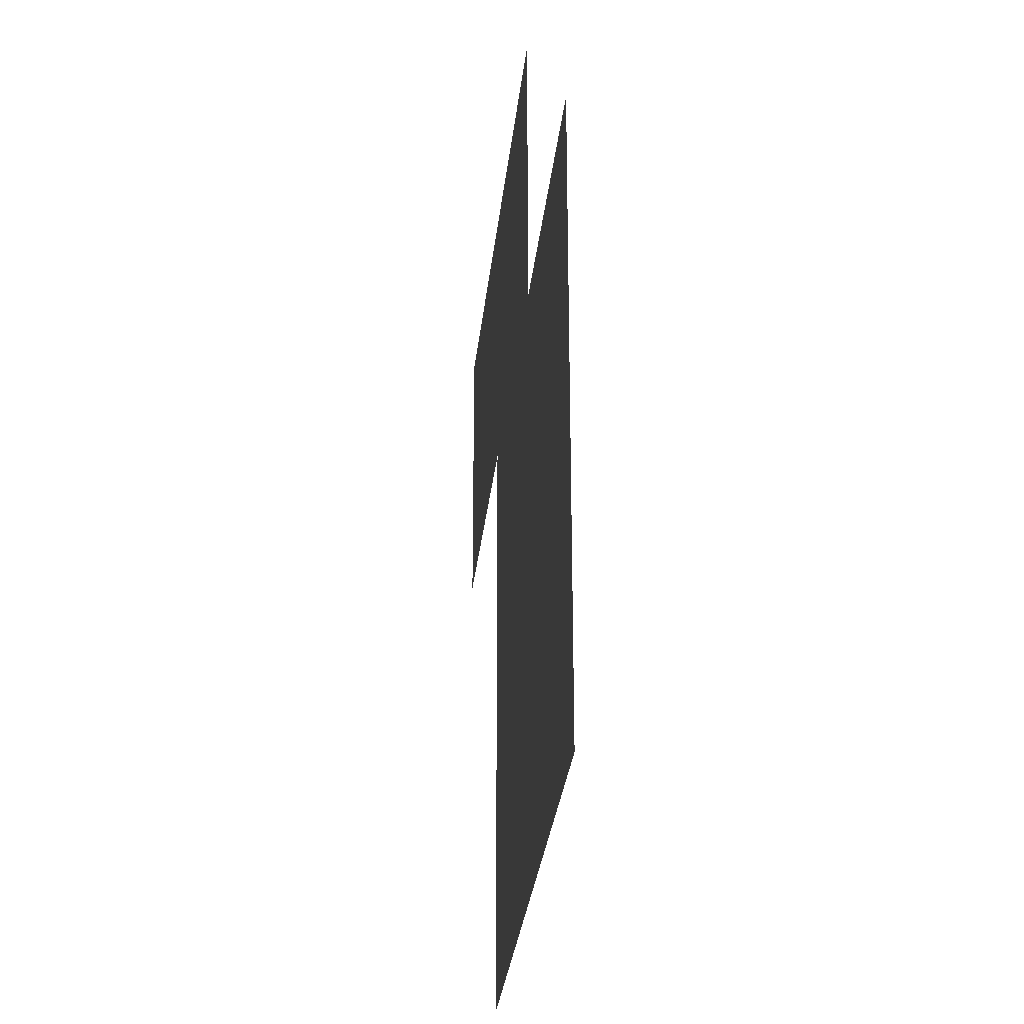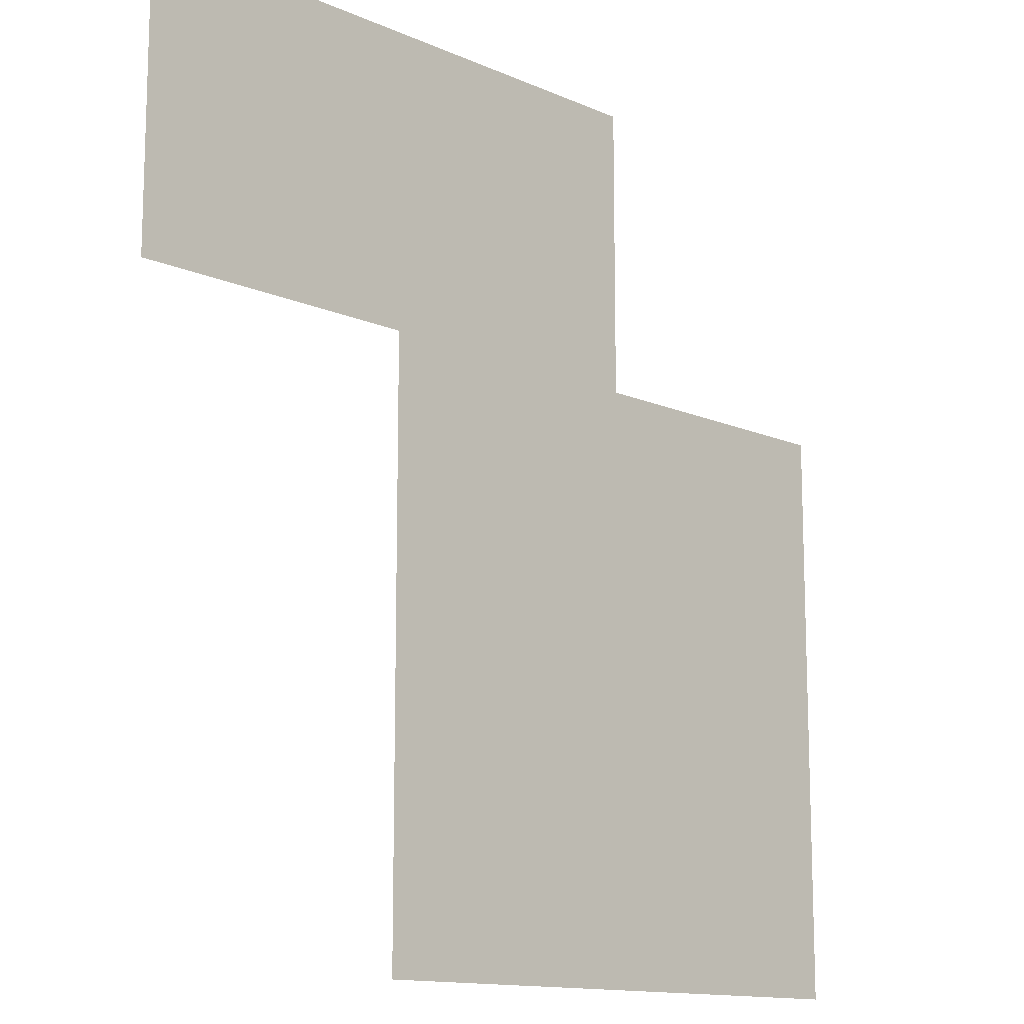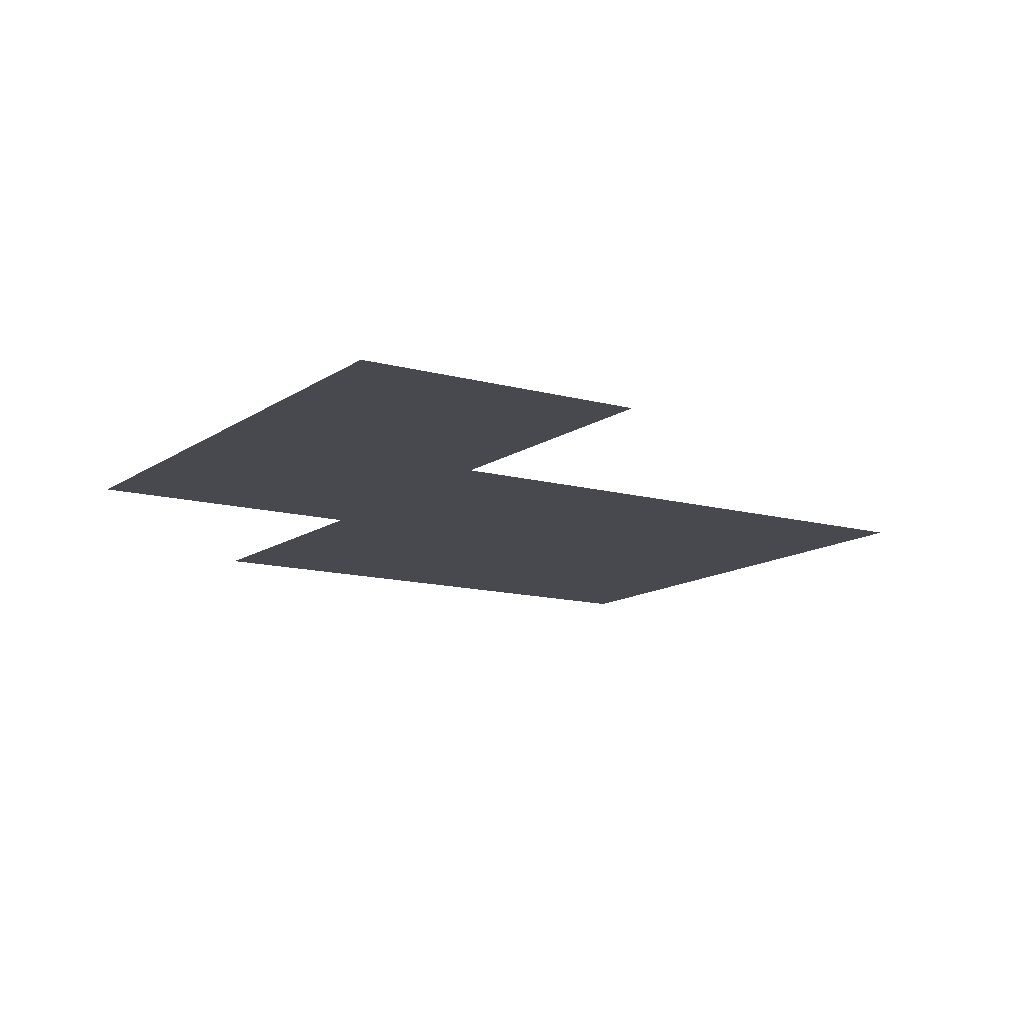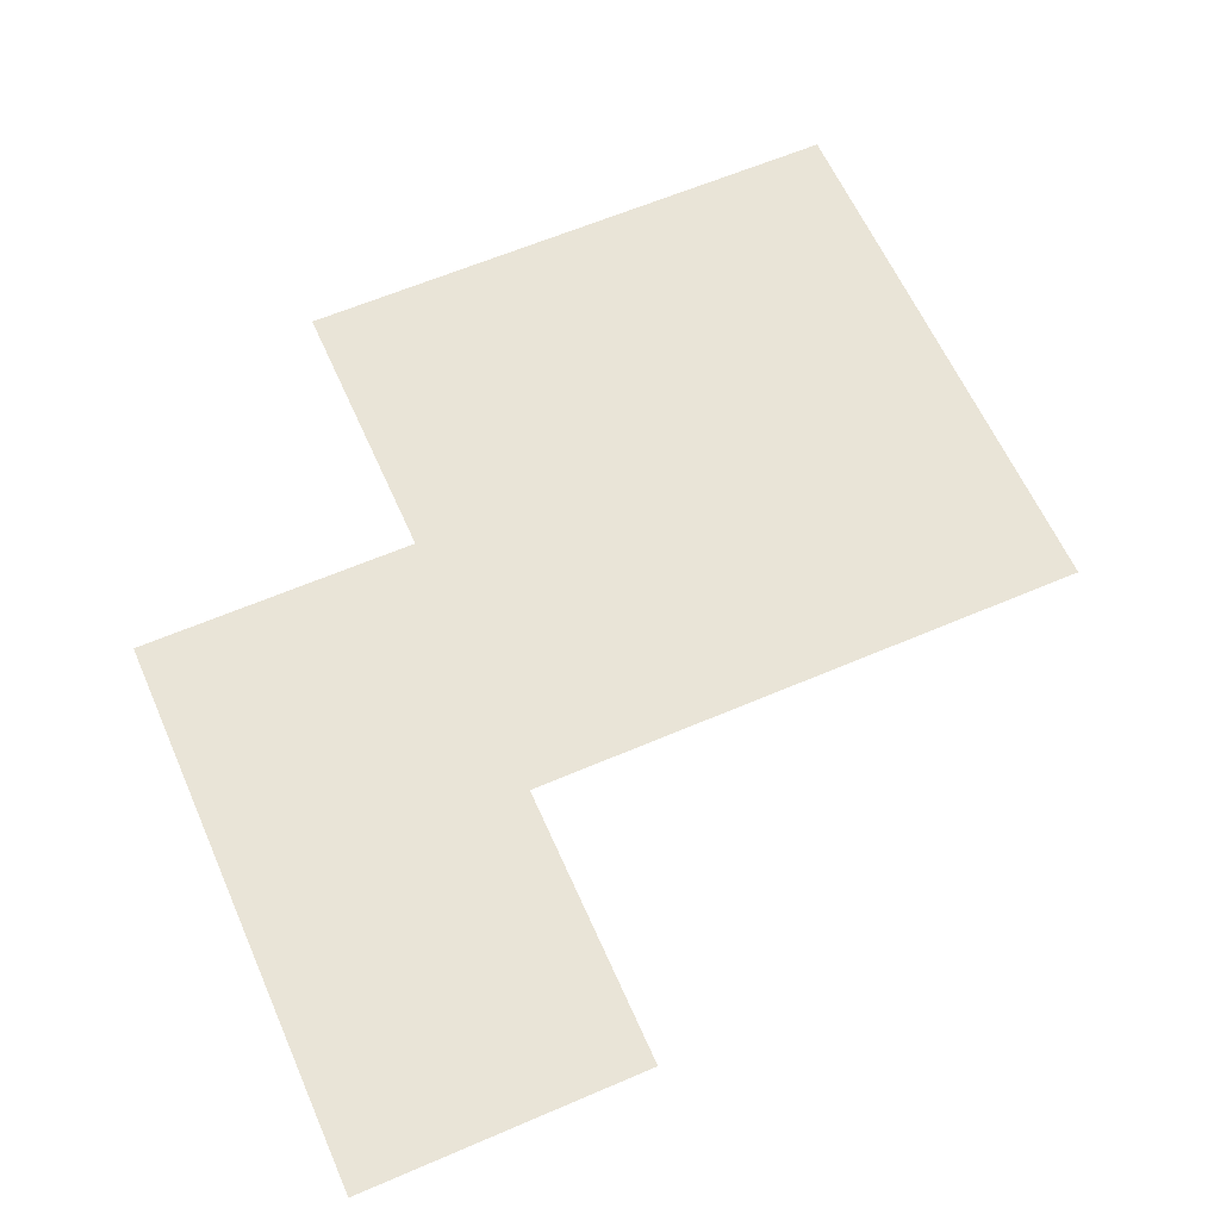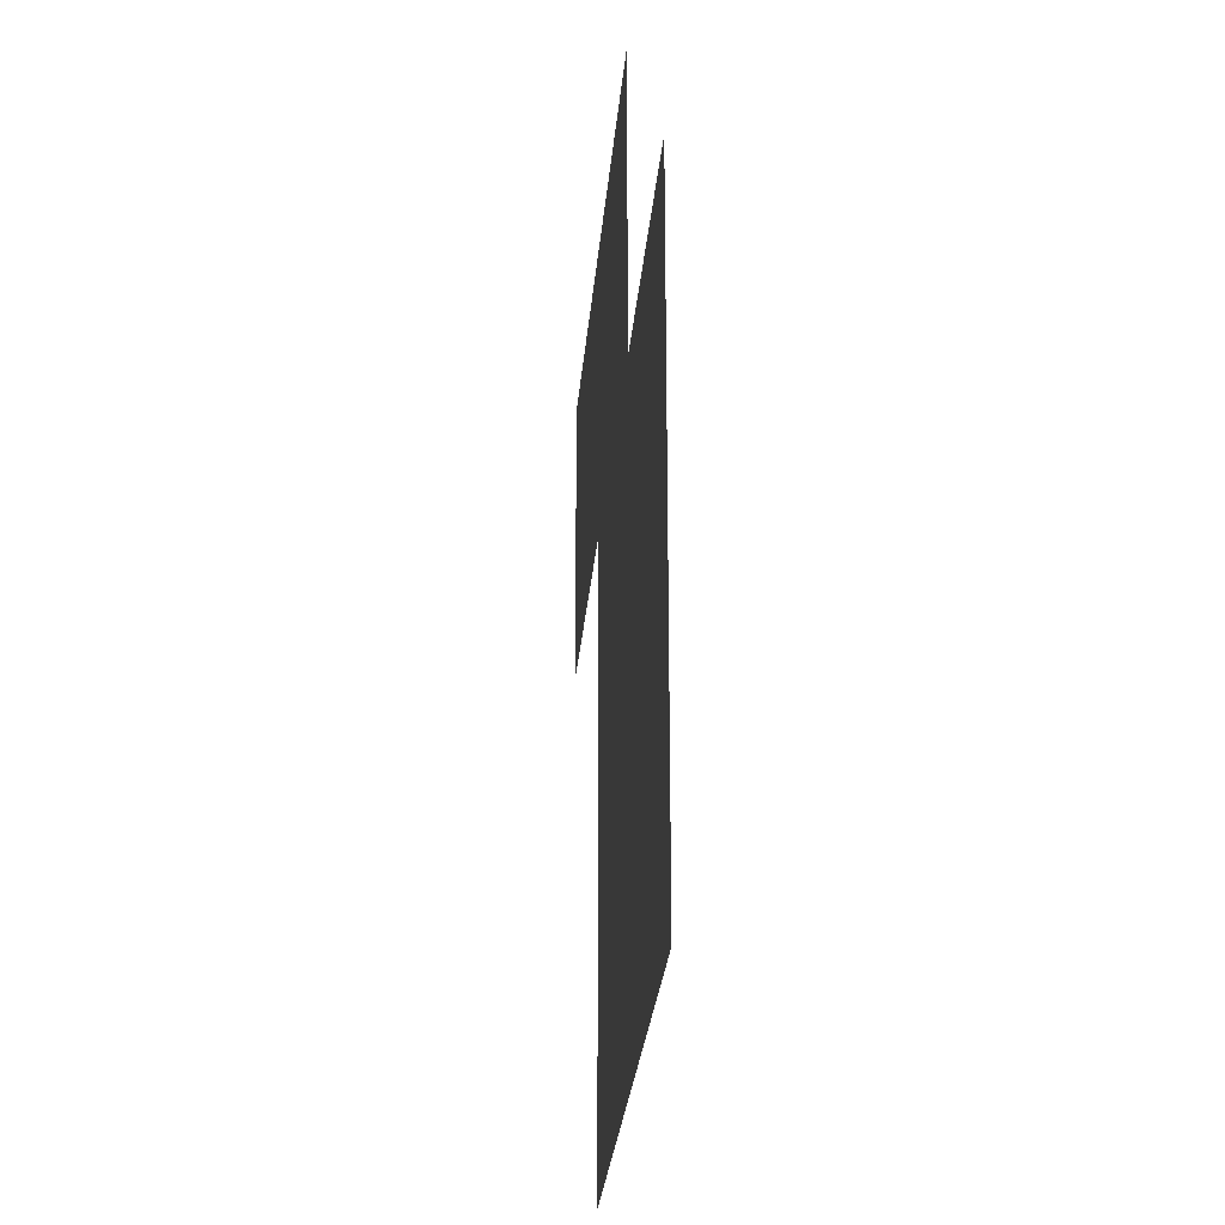
<metadata>
{"format":"obj","ext":"obj","renderer":"f3d","projection":"perspective","resolution":1024,"background":"white","views":[{"elev":-29.2,"azim":84.2,"up":"+Y"},{"elev":-13.2,"azim":-45.0,"up":"+Y"},{"elev":-12.7,"azim":-122.7,"up":"+Z"},{"elev":61.2,"azim":-113.7,"up":"+Z"},{"elev":-26.4,"azim":85.4,"up":"+Y"}]}
</metadata>
<code>
v 9.5 15.5 0
v 9.5 16.5 0
v 10.5 13.5 0
v 10.5 14.5 0
v 10.5 15.5 0
v 10.5 16.5 0
v 11.5 13.5 0
v 11.5 14.5 0
v 11.5 15.5 0
v 11.5 16.5 0
v 12.5 13.5 0
v 12.5 14.5 0
v 12.5 15.5 0
f 1 6 2
f 1 5 6
f 3 8 4
f 3 7 8
f 4 9 5
f 4 8 9
f 5 10 6
f 5 9 10
f 7 12 8
f 7 11 12
f 8 13 9
f 8 12 13

</code>
